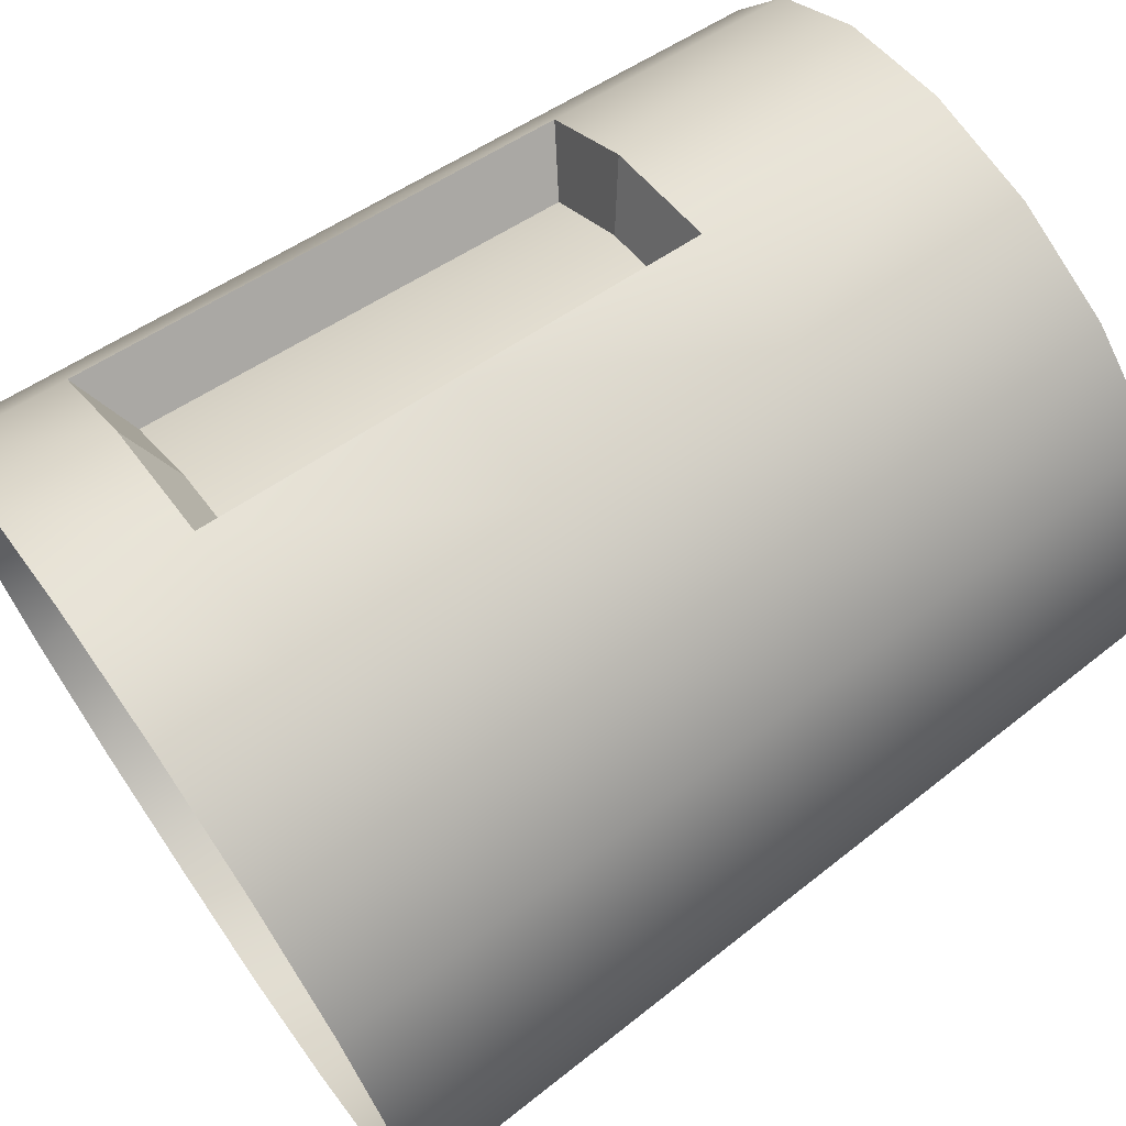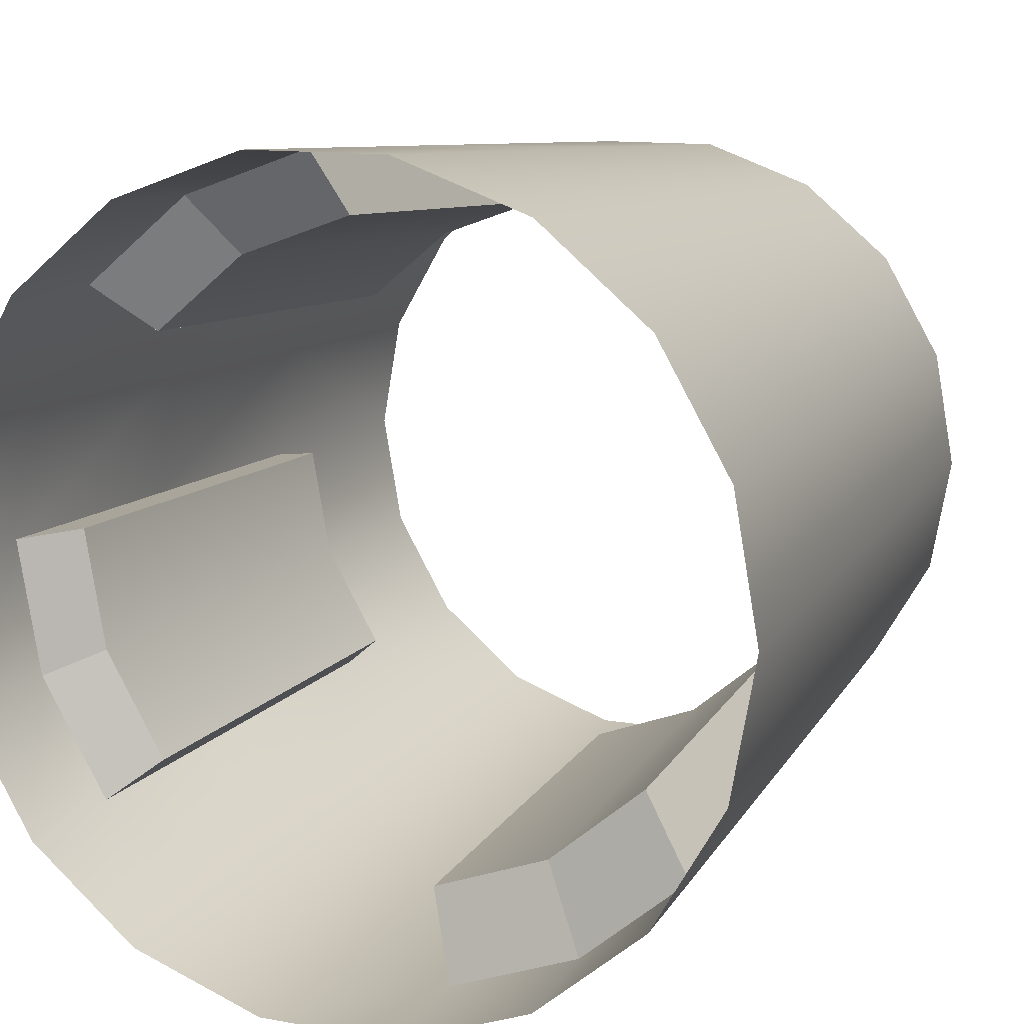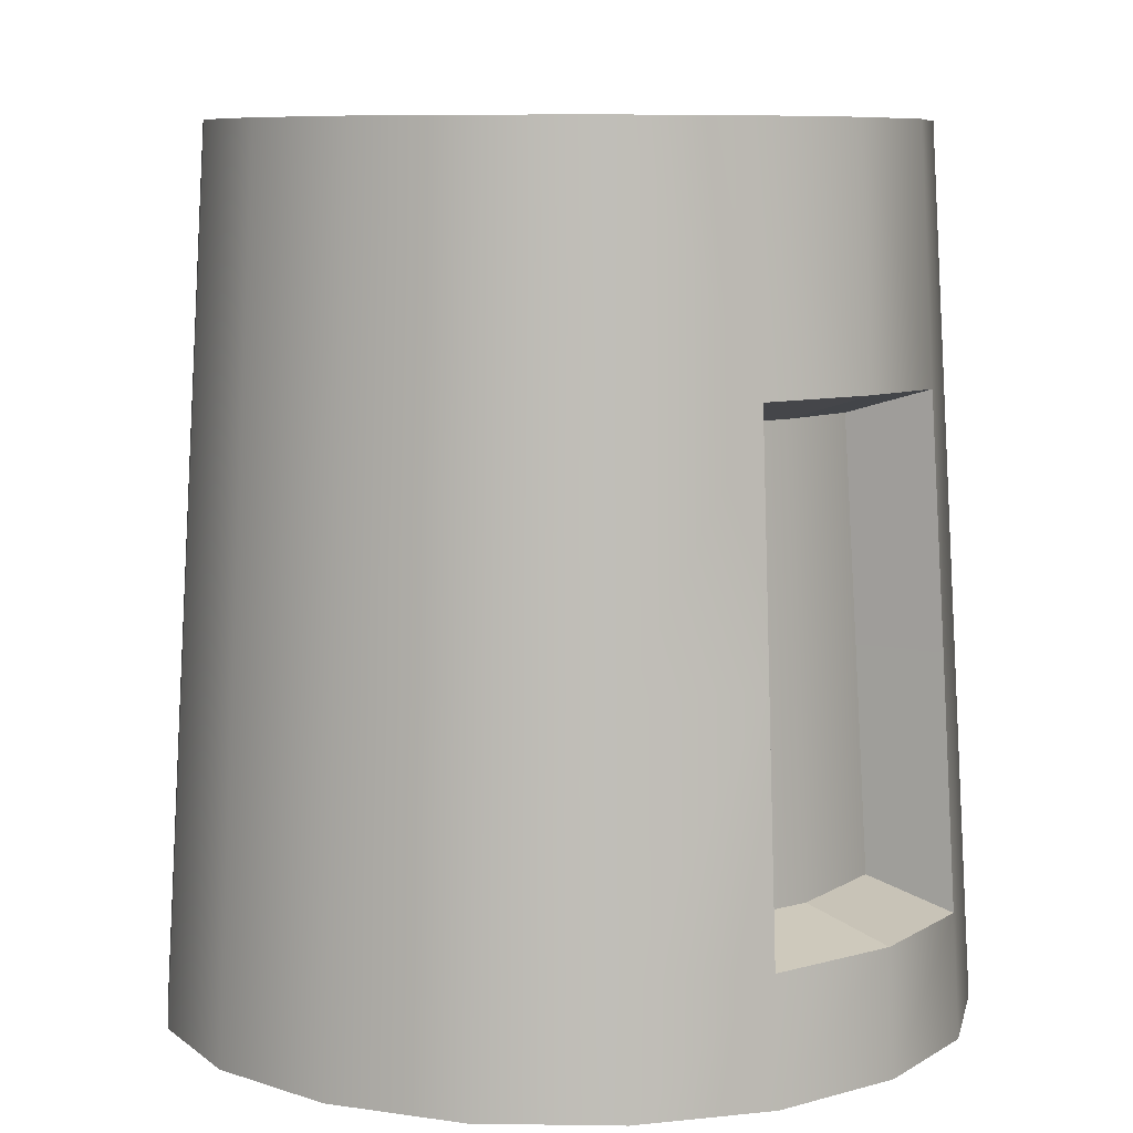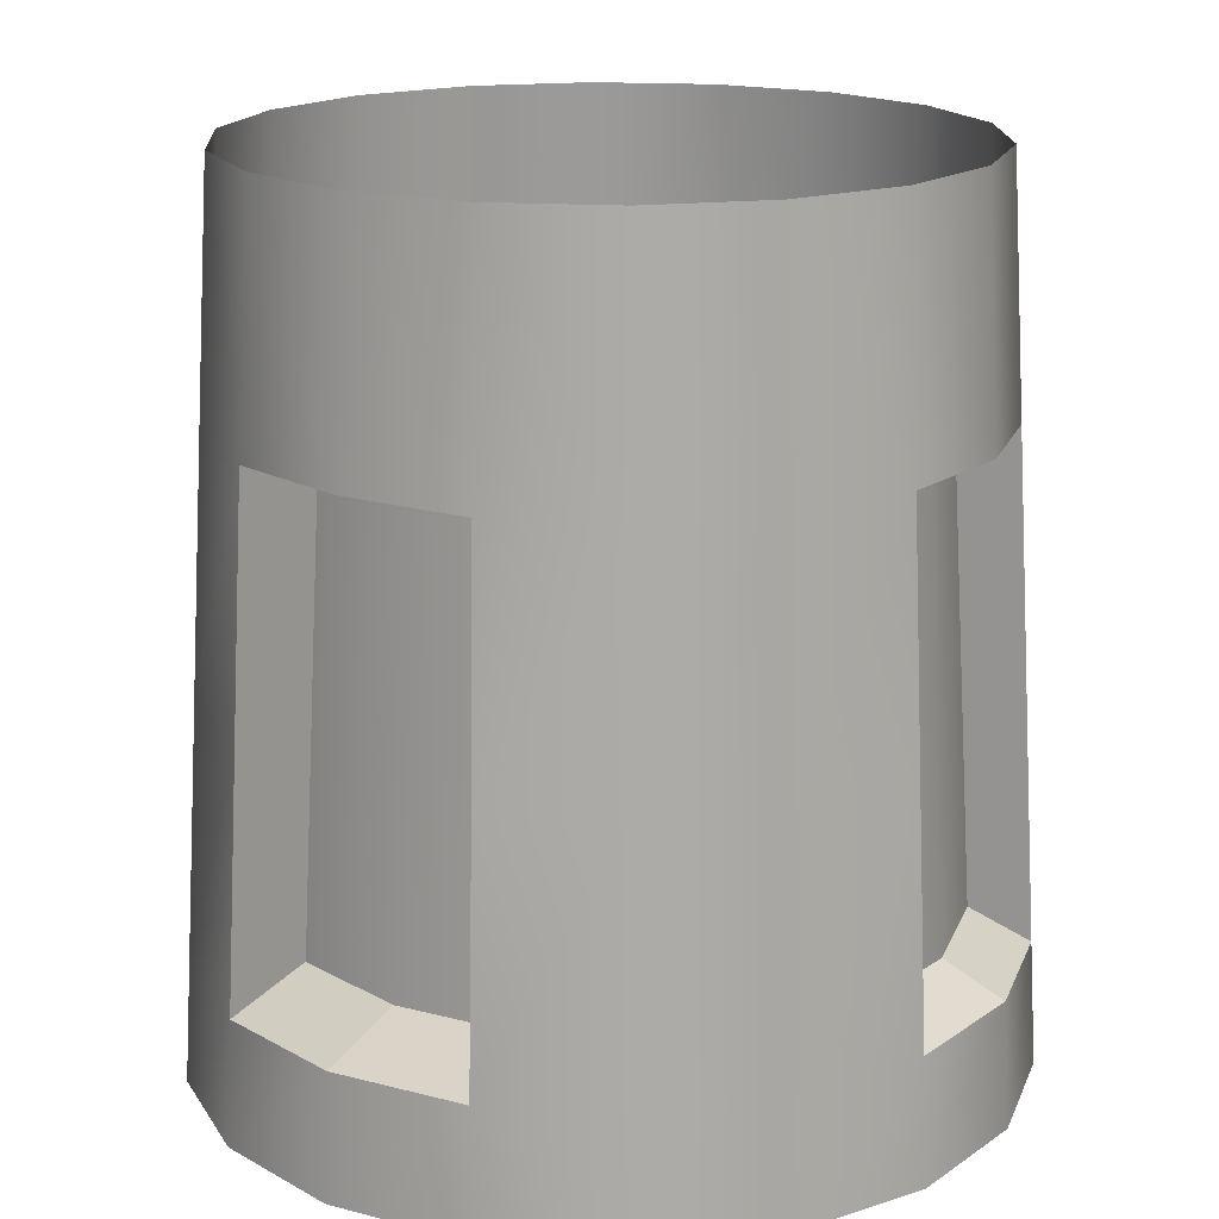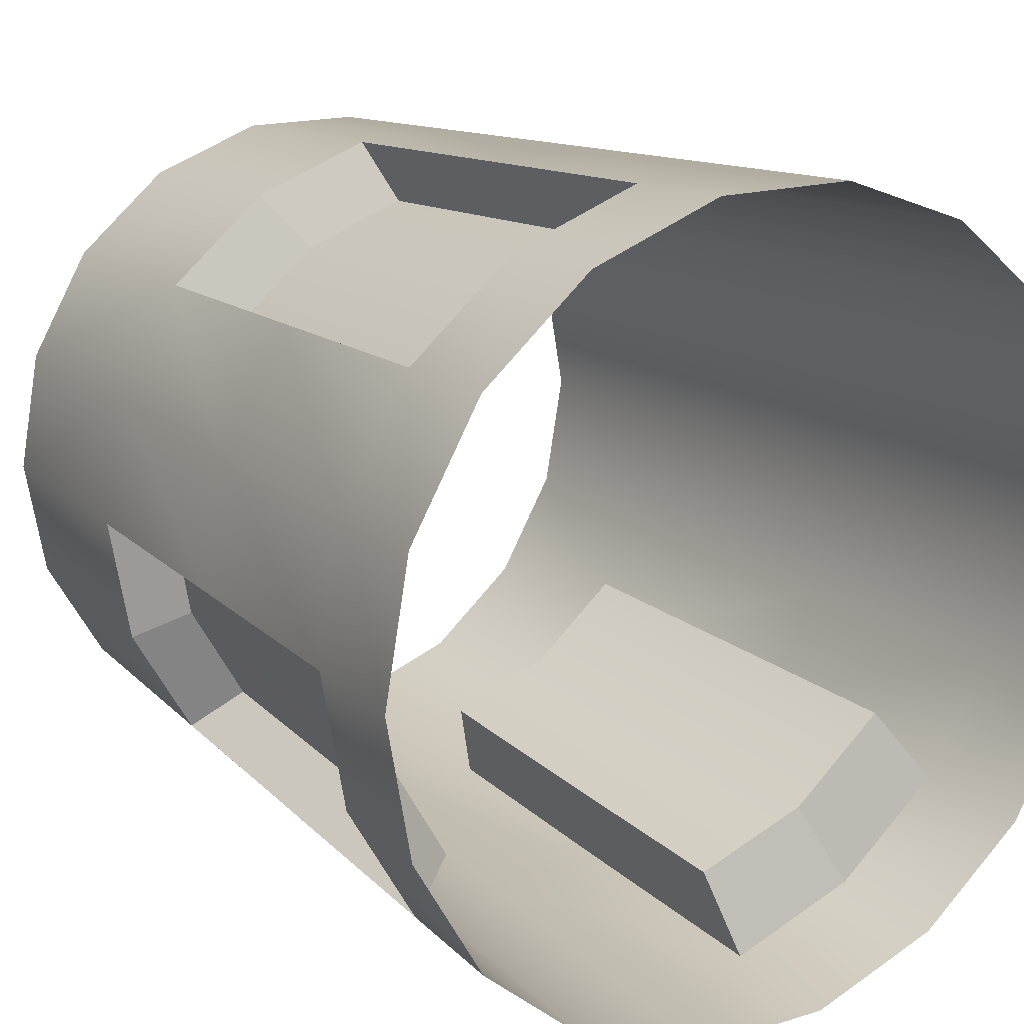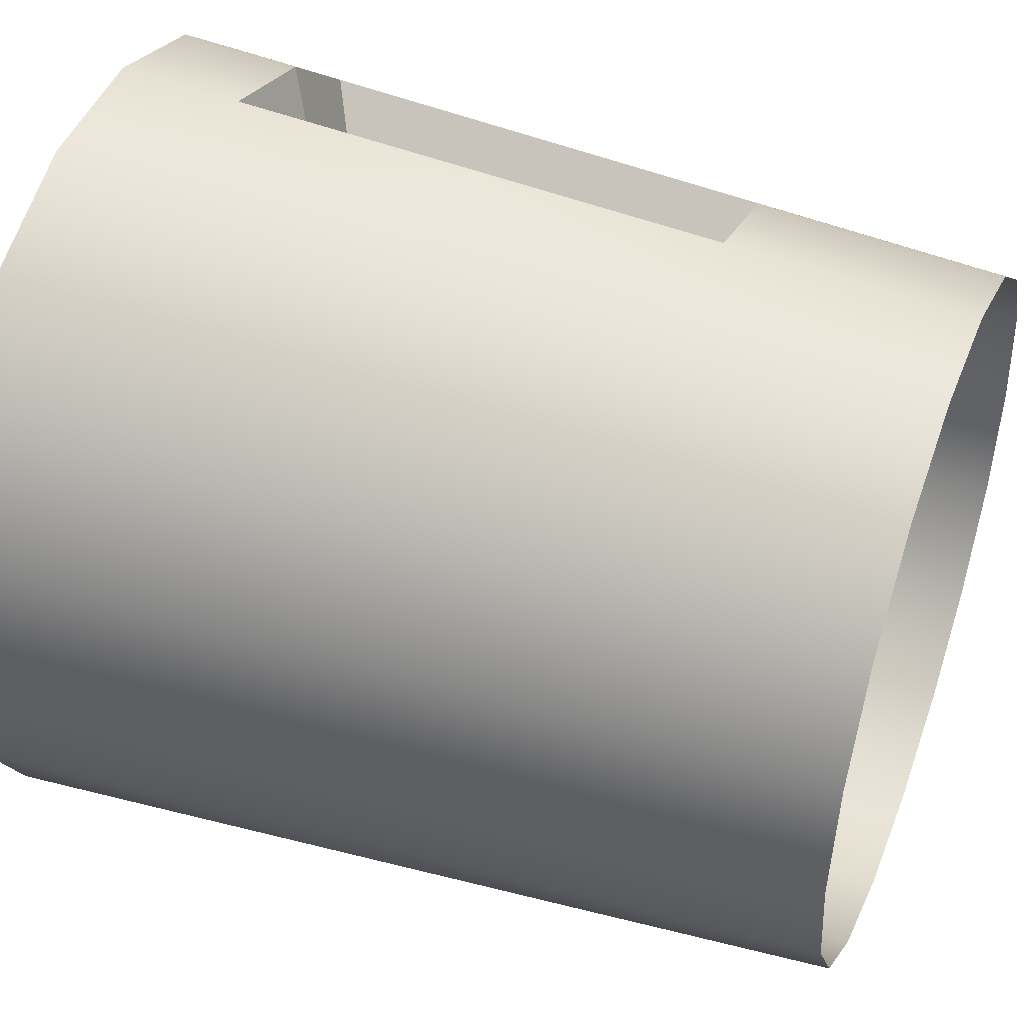
<metadata>
{"format":"obj","ext":"obj","renderer":"f3d","projection":"perspective","resolution":1024,"background":"white","views":[{"elev":69.4,"azim":55.2,"up":"+Z"},{"elev":12.0,"azim":22.9,"up":"+Z"},{"elev":8.1,"azim":102.3,"up":"+Y"},{"elev":17.5,"azim":-172.8,"up":"+Y"},{"elev":16.7,"azim":-32.9,"up":"+Z"},{"elev":45.4,"azim":110.6,"up":"+Z"}]}
</metadata>
<code>
v  2.586 10.1 -0.9438
v  2.525 10.1 -1.291
v  2.49 10.73 -1.278
v  2.549 10.73 -0.9438
v  2.352 10.1 -1.594
v  2.323 10.74 -1.57
v  2.218 10.16 -1.408
v  1.974 10.16 -1.613
v  1.957 10.74 -1.583
v  2.192 10.74 -1.386
v  1.674 10.16 -1.722
v  1.669 10.74 -1.688
v  1.745 10.1 -1.944
v  1.397 10.1 -1.942
v  1.403 10.73 -1.905
v  1.739 10.74 -1.907
v  1.066 10.1 -1.822
v  1.085 10.73 -1.789
v  0.7961 10.1 -1.595
v  0.8248 10.73 -1.571
v  0.9241 10.17 -1.495
v  0.7677 10.17 -1.224
v  0.7989 10.73 -1.213
v  0.9495 10.73 -1.474
v  0.7134 10.17 -0.9164
v  0.7466 10.73 -0.9164
v  0.5589 10.1 -0.9438
v  0.6201 10.1 -0.5971
v  0.6552 10.73 -0.6099
v  0.5963 10.73 -0.9438
v  0.7961 10.1 -0.2922
v  0.8248 10.73 -0.3163
v  0.9367 10.18 -0.4078
v  1.172 10.18 -0.2102
v  1.188 10.73 -0.2385
v  0.9617 10.73 -0.4288
v  1.461 10.18 -0.1051
v  1.467 10.73 -0.1372
v  1.397 10.1 0.0545
v  1.749 10.1 0.0545
v  1.742 10.73 0.0177
v  1.403 10.73 0.0177
v  2.079 10.1 -0.0659
v  2.061 10.73 -0.0983
v  2.349 10.1 -0.2922
v  2.321 10.73 -0.3163
v  2.525 10.1 -0.5971
v  2.49 10.73 -0.6099
v  2.455 11.37 -1.265
v  2.512 11.37 -0.9438
v  2.294 11.38 -1.546
v  1.94 11.31 -1.554
v  2.166 11.31 -1.364
v  1.666 11.3 -1.654
v  1.41 11.37 -1.869
v  1.736 11.37 -1.869
v  1.103 11.37 -1.757
v  0.8534 11.37 -1.547
v  0.8302 11.3 -1.202
v  0.975 11.3 -1.452
v  0.7799 11.3 -0.9164
v  0.6904 11.37 -0.6227
v  0.6337 11.37 -0.9438
v  0.8534 11.37 -0.3403
v  1.205 11.29 -0.2668
v  0.9867 11.29 -0.4498
v  1.472 11.29 -0.1694
v  1.736 11.37 -0.0192
v  1.41 11.37 -0.0192
v  2.042 11.37 -0.1307
v  2.292 11.37 -0.3403
v  2.455 11.37 -0.6227
v  2.42 12 -1.252
v  2.474 12 -0.9438
v  2.263 12 -1.523
v  2.042 11.38 -1.757
v  2.023 12 -1.725
v  1.729 12 -1.832
v  1.416 12 -1.832
v  1.122 12 -1.725
v  0.8821 12 -1.523
v  0.6904 11.37 -1.265
v  0.7255 12 -1.252
v  0.6711 12 -0.9438
v  0.7255 12 -0.6355
v  0.8821 12 -0.3643
v  1.103 11.37 -0.1307
v  1.122 12 -0.1631
v  1.416 12 -0.056
v  1.729 12 -0.056
v  2.023 12 -0.1631
v  2.263 12 -0.3643
v  2.42 12 -0.6355
v  1.066 10.1 -0.0659
v  2.079 10.1 -1.823
v  0.6201 10.1 -1.291
v  2.605 9.785 -0.9438
v  2.543 9.785 -1.297
v  2.365 9.783 -1.607
v  2.089 9.783 -1.838
v  1.75 9.783 -1.962
v  1.393 9.785 -1.961
v  1.056 9.785 -1.838
v  0.7818 9.785 -1.607
v  0.6025 9.785 -1.297
v  0.5402 9.785 -0.9438
v  0.6025 9.785 -0.5907
v  0.7818 9.785 -0.2802
v  1.056 9.785 -0.0497
v  1.393 9.785 0.0729
v  1.752 9.785 0.0729
v  2.089 9.785 -0.0497
v  2.364 9.785 -0.2802
v  2.543 9.785 -0.5907
g t3
f 1 2 3 4
f 2 5 6 3
f 7 8 9 10
f 8 11 12 9
f 13 14 15 16
f 14 17 18 15
f 17 19 20 18
f 21 22 23 24
f 22 25 26 23
f 27 28 29 30
f 28 31 32 29
f 33 34 35 36
f 34 37 38 35
f 39 40 41 42
f 40 43 44 41
f 43 45 46 44
f 45 47 48 46
f 47 1 4 48
f 4 3 49 50
f 3 6 51 49
f 10 9 52 53
f 9 12 54 52
f 16 15 55 56
f 15 18 57 55
f 18 20 58 57
f 24 23 59 60
f 23 26 61 59
f 30 29 62 63
f 29 32 64 62
f 36 35 65 66
f 35 38 67 65
f 42 41 68 69
f 41 44 70 68
f 44 46 71 70
f 46 48 72 71
f 48 4 50 72
f 49 73 74 50
f 51 75 73 49
f 76 77 75 51
f 56 78 77 76
f 55 79 78 56
f 57 80 79 55
f 58 81 80 57
f 82 83 81 58
f 63 84 83 82
f 62 85 84 63
f 64 86 85 62
f 87 88 86 64
f 69 89 88 87
f 68 90 89 69
f 70 91 90 68
f 71 92 91 70
f 72 93 92 71
f 50 74 93 72
f 31 94 34 33
f 94 39 37 34
f 39 42 38 37
f 42 69 67 38
f 69 87 65 67
f 87 64 66 65
f 64 32 36 66
f 32 31 33 36
f 5 95 8 7
f 95 13 11 8
f 13 16 12 11
f 16 56 54 12
f 56 76 52 54
f 76 51 53 52
f 51 6 10 53
f 6 5 7 10
f 19 96 22 21
f 96 27 25 22
f 27 30 26 25
f 30 63 61 26
f 63 82 59 61
f 82 58 60 59
f 58 20 24 60
f 20 19 21 24
f 2 1 97 98
f 5 2 98 99
f 95 5 99 100
f 13 95 100 101
f 102 14 13 101
f 17 14 102 103
f 19 17 103 104
f 96 19 104 105
f 27 96 105 106
f 28 27 106 107
f 31 28 107 108
f 94 31 108 109
f 39 94 109 110
f 40 39 110 111
f 43 40 111 112
f 45 43 112 113
f 47 45 113 114
f 1 47 114 97

</code>
